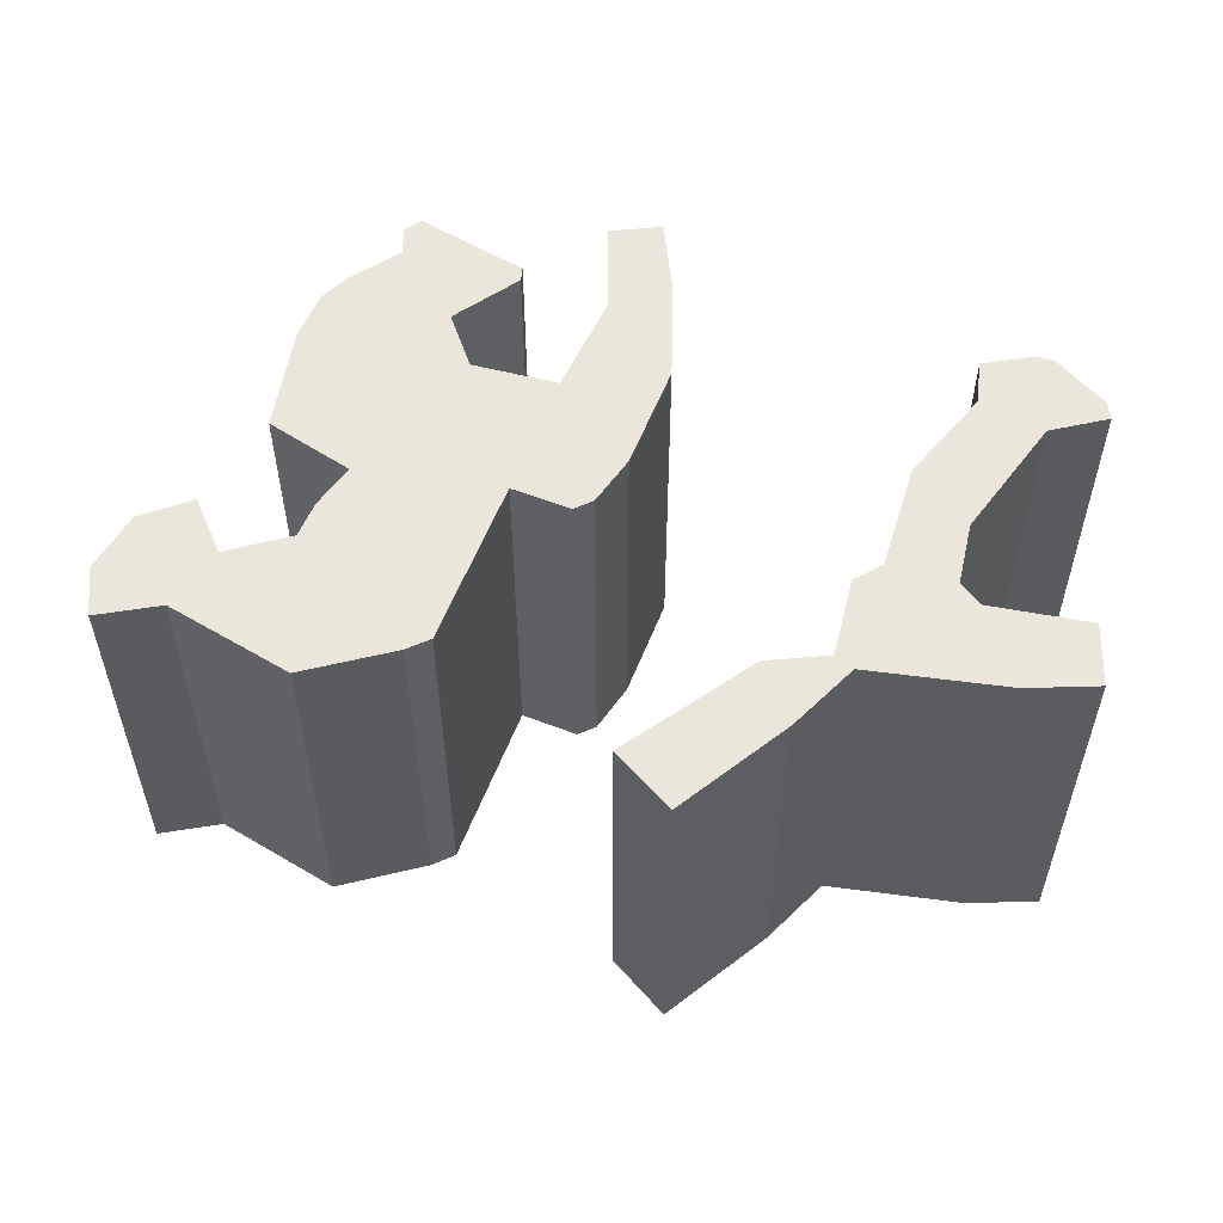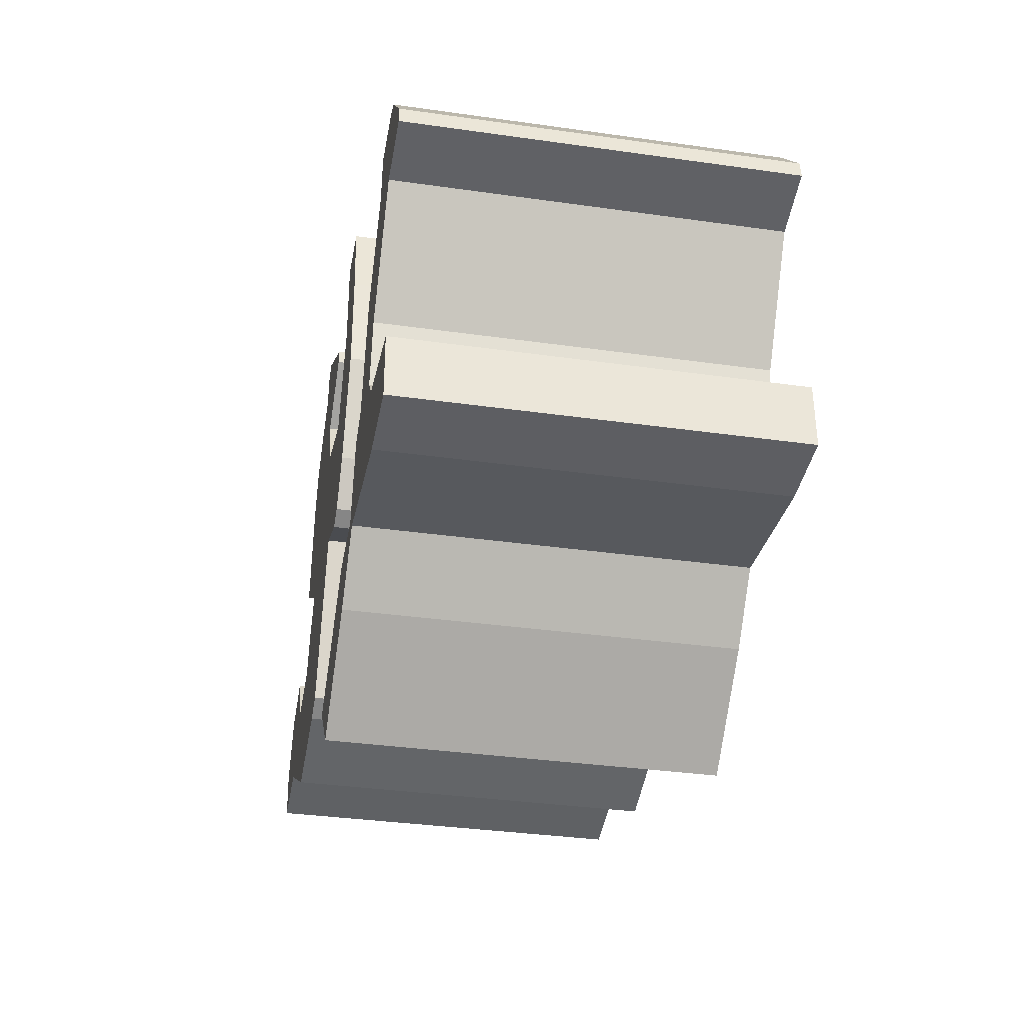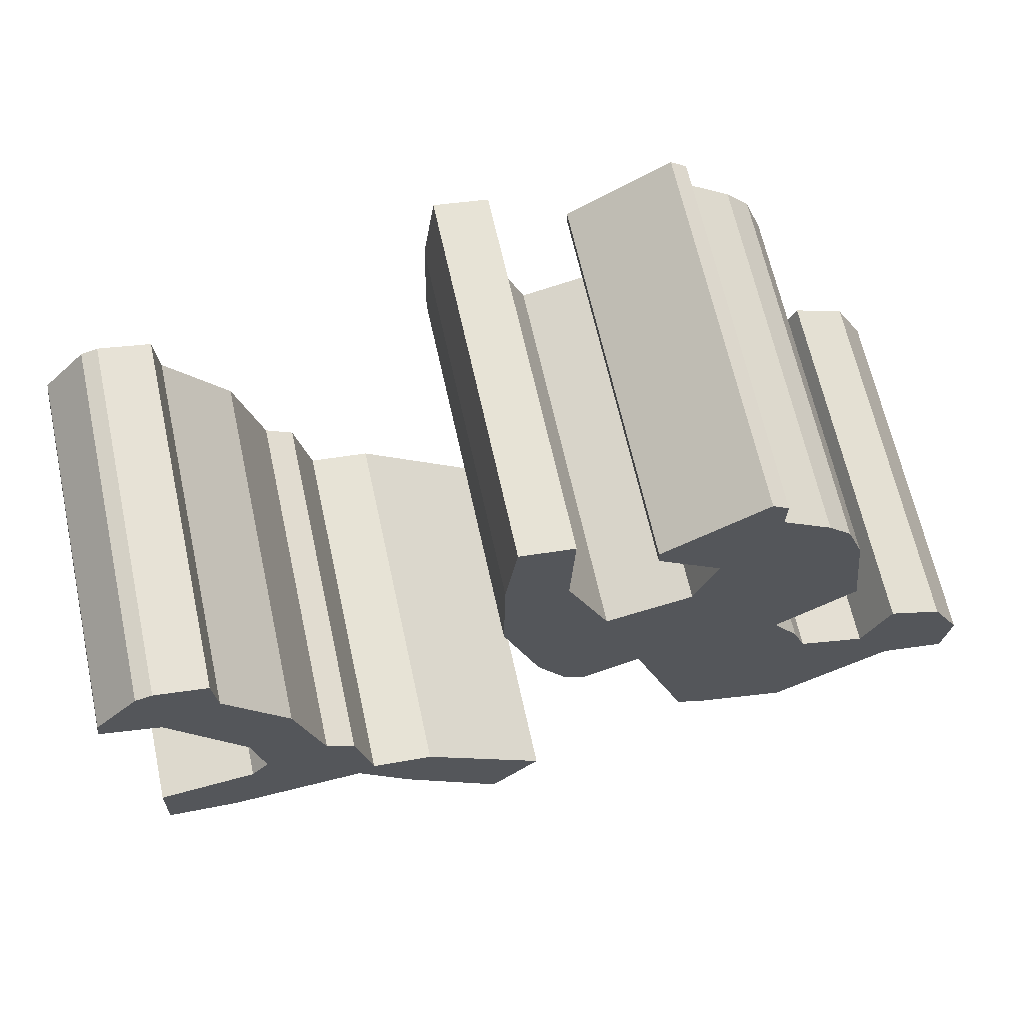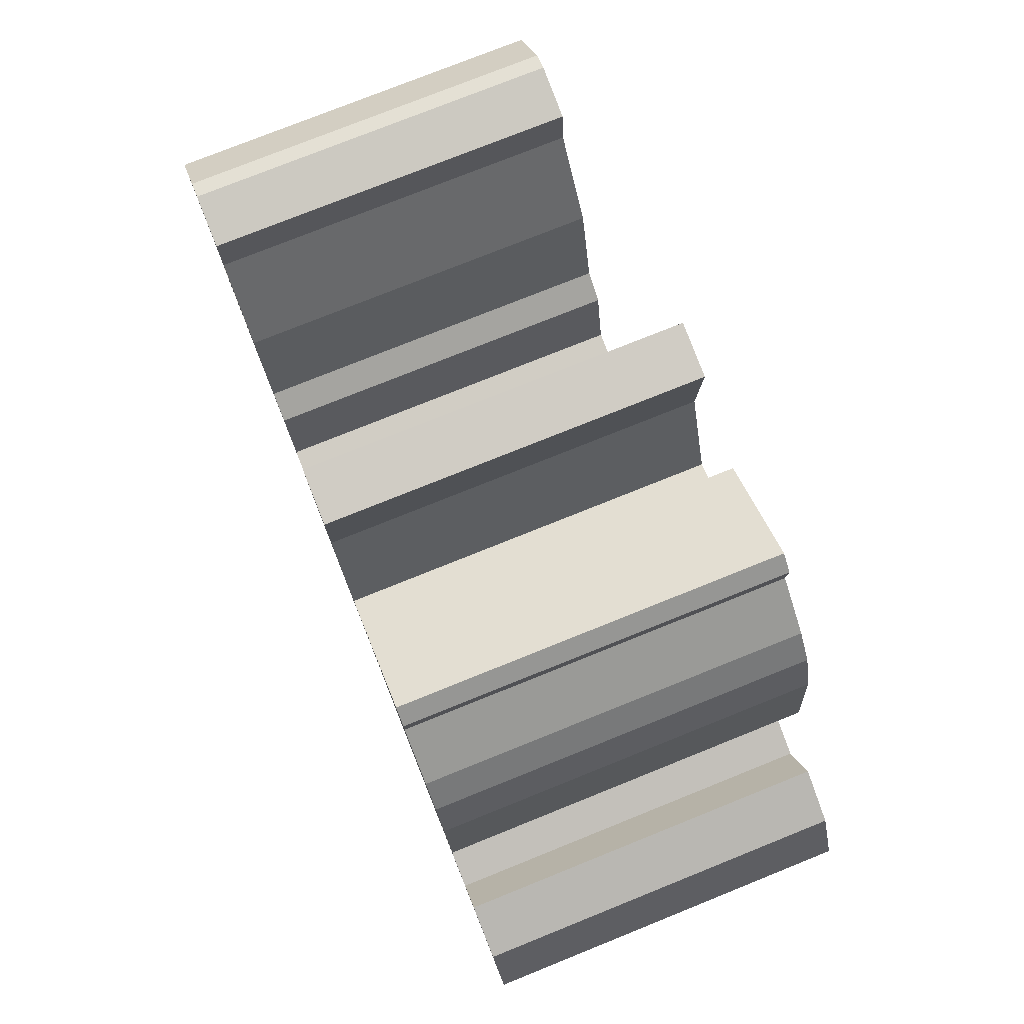
<metadata>
{"format":"obj","ext":"obj","renderer":"f3d","projection":"perspective","resolution":1024,"background":"white","views":[{"elev":54.9,"azim":-177.6,"up":"+Y"},{"elev":-34.7,"azim":-100.8,"up":"+Z"},{"elev":65.4,"azim":-12.4,"up":"+Z"},{"elev":76.8,"azim":68.1,"up":"+Z"}]}
</metadata>
<code>
g Chap01_Prop_Robot_01_Airwall_Collider
v -2.626 0.3882 0.8506
v -2.368 0.3882 0.7981
v -2.626 2.229 0.8506
v -2.368 2.229 0.7981
v -2.708 0.3882 0.8276
v -2.708 2.229 0.8276
v -2.922 0.3882 0.589
v -2.922 2.229 0.589
v -2.935 0.3882 0.5006
v -2.935 2.229 0.5006
v -2.645 0.3882 0.4192
v -2.645 2.229 0.4192
v -2.286 0.3882 -0.1153
v -2.286 2.229 -0.1153
v -2.228 0.3882 -0.4238
v -2.228 2.229 -0.4238
v -2.314 0.3882 -0.5307
v -2.314 2.229 -0.5307
v -2.795 0.3882 -0.6052
v -2.795 2.229 -0.6052
v -2.8 0.3882 -0.9156
v -2.8 2.229 -0.9156
v -2.452 0.3882 -0.9407
v -2.452 2.229 -0.9407
v -1.78 0.3882 -0.8755
v -1.78 2.229 -0.8755
v -1.523 0.3882 -1.16
v -1.523 2.229 -1.16
v -1.054 0.3882 -1.571
v -1.054 2.229 -1.571
v -0.8109 0.3882 -1.308
v -0.8109 2.229 -1.308
v -1.396 0.3882 -0.8501
v -1.396 2.229 -0.8501
v -1.697 0.3882 -0.8102
v -1.697 2.229 -0.8102
v -1.778 0.3882 -0.4247
v -1.778 2.229 -0.4247
v -1.913 0.3882 -0.3397
v -1.913 2.229 -0.3397
v -2.047 0.3882 0.1712
v -2.047 2.229 0.1712
v -2.349 0.3882 0.5755
v -2.349 2.229 0.5755
v -0.925 0.3819 1.609
v -0.925 2.202 1.609
v -0.9818 2.202 1.218
v -0.9818 0.3819 1.218
v -0.9901 2.202 0.7056
v -0.9901 0.3819 0.7056
v -0.8174 2.202 0.1941
v -0.8174 0.3819 0.1941
v -0.6775 2.202 -0.03086
v -0.6775 0.3819 -0.03086
v -0.584 2.202 -0.07914
v -0.584 0.3819 -0.07914
v -0.3058 2.202 0.02154
v -0.3058 0.3819 0.02154
v -0.04211 2.202 -0.779
v -0.04211 0.3819 -0.779
v 0.07281 2.202 -0.8386
v 0.07281 0.3819 -0.8386
v 0.5261 2.202 -0.9745
v 0.5261 0.3819 -0.9745
v 1.086 2.202 -0.6563
v 1.086 0.3819 -0.6563
v 1.401 2.202 -0.7235
v 1.401 0.3819 -0.7235
v 1.438 2.202 -0.475
v 1.438 0.3819 -0.475
v 1.295 2.202 -0.2025
v 1.295 0.3819 -0.2025
v 1.037 2.202 -0.0939
v 1.037 0.3819 -0.0939
v 0.9047 2.202 -0.3721
v 0.9047 0.3819 -0.3721
v 0.5841 2.202 -0.2698
v 0.5841 0.3819 -0.2698
v 0.5211 2.202 -0.09624
v 0.5211 0.3819 -0.09624
v 0.3959 2.202 0.09766
v 0.3959 0.3819 0.09766
v 0.7788 2.202 0.3402
v 0.7788 0.3819 0.3402
v 0.7161 2.202 0.8697
v 0.7161 0.3819 0.8697
v 0.6325 2.202 1.101
v 0.6325 0.3819 1.101
v 0.5224 2.202 1.222
v 0.5224 0.3819 1.222
v 0.2859 2.202 1.395
v 0.2859 0.3819 1.395
v 0.2903 2.202 1.539
v 0.2903 0.3819 1.539
v 0.2117 2.202 1.599
v 0.2117 0.3819 1.599
v -0.2813 2.202 1.315
v -0.2813 0.3819 1.315
v -0.278 2.202 1.243
v -0.278 0.3819 1.243
v 0.0277 2.202 1.002
v 0.0277 0.3819 1.002
v -0.08217 2.202 0.7185
v -0.08217 0.3819 0.7185
v -0.4922 2.202 0.6263
v -0.4922 0.3819 0.6263
v -0.6868 2.202 1.106
v -0.6868 0.3819 1.106
v -0.6655 2.202 1.571
v -0.6655 0.3819 1.571
v -2.626 0.3882 0.8506
v -2.626 2.229 0.8506
v -2.708 0.3882 0.8276
v -2.708 2.229 0.8276
v -2.922 0.3882 0.589
v -2.922 2.229 0.589
v -2.935 0.3882 0.5006
v -2.935 2.229 0.5006
v -2.645 0.3882 0.4192
v -2.645 2.229 0.4192
v -2.286 0.3882 -0.1153
v -2.286 2.229 -0.1153
v -2.228 0.3882 -0.4238
v -2.228 2.229 -0.4238
v -2.314 0.3882 -0.5307
v -2.314 2.229 -0.5307
v -2.795 0.3882 -0.6052
v -2.795 2.229 -0.6052
v -2.8 0.3882 -0.9156
v -2.8 2.229 -0.9156
v -2.452 0.3882 -0.9407
v -2.452 2.229 -0.9407
v -1.78 0.3882 -0.8755
v -1.78 2.229 -0.8755
v -1.523 0.3882 -1.16
v -1.523 2.229 -1.16
v -1.054 0.3882 -1.571
v -1.054 2.229 -1.571
v -0.8109 0.3882 -1.308
v -0.8109 2.229 -1.308
v -1.396 0.3882 -0.8501
v -1.396 2.229 -0.8501
v -1.697 0.3882 -0.8102
v -1.697 2.229 -0.8102
v -1.778 0.3882 -0.4247
v -1.778 2.229 -0.4247
v -1.913 0.3882 -0.3397
v -1.913 2.229 -0.3397
v -2.047 0.3882 0.1712
v -2.047 2.229 0.1712
v -2.349 0.3882 0.5755
v -2.368 0.3882 0.7981
v -2.368 2.229 0.7981
v -2.349 2.229 0.5755
v -2.708 2.229 0.8276
v -2.922 2.229 0.589
v -2.935 2.229 0.5006
v -2.626 2.229 0.8506
v -2.935 2.229 0.5006
v -2.645 2.229 0.4192
v -2.645 2.229 0.4192
v -2.368 2.229 0.7981
v -2.368 2.229 0.7981
v -2.645 2.229 0.4192
v -2.349 2.229 0.5755
v -2.349 2.229 0.5755
v -2.645 2.229 0.4192
v -2.286 2.229 -0.1153
v -2.047 2.229 0.1712
v -2.228 2.229 -0.4238
v -1.913 2.229 -0.3397
v -2.047 2.229 0.1712
v -2.286 2.229 -0.1153
v -1.913 2.229 -0.3397
v -2.228 2.229 -0.4238
v -2.314 2.229 -0.5307
v -1.778 2.229 -0.4247
v -2.795 2.229 -0.6052
v -2.8 2.229 -0.9156
v -2.452 2.229 -0.9407
v -2.314 2.229 -0.5307
v -1.78 2.229 -0.8755
v -1.778 2.229 -0.4247
v -2.314 2.229 -0.5307
v -2.452 2.229 -0.9407
v -1.778 2.229 -0.4247
v -1.78 2.229 -0.8755
v -1.697 2.229 -0.8102
v -1.697 2.229 -0.8102
v -1.78 2.229 -0.8755
v -1.523 2.229 -1.16
v -1.396 2.229 -0.8501
v -1.396 2.229 -0.8501
v -1.523 2.229 -1.16
v -1.054 2.229 -1.571
v -0.8109 2.229 -1.308
v -2.626 0.3882 0.8506
v -2.935 0.3882 0.5006
v -2.922 0.3882 0.589
v -2.708 0.3882 0.8276
v -2.935 0.3882 0.5006
v -2.626 0.3882 0.8506
v -2.368 0.3882 0.7981
v -2.645 0.3882 0.4192
v -2.349 0.3882 0.5755
v -2.645 0.3882 0.4192
v -2.368 0.3882 0.7981
v -2.047 0.3882 0.1712
v -2.286 0.3882 -0.1153
v -2.645 0.3882 0.4192
v -2.349 0.3882 0.5755
v -2.286 0.3882 -0.1153
v -2.047 0.3882 0.1712
v -1.913 0.3882 -0.3397
v -2.228 0.3882 -0.4238
v -1.778 0.3882 -0.4247
v -2.228 0.3882 -0.4238
v -1.913 0.3882 -0.3397
v -1.697 0.3882 -0.8102
v -2.228 0.3882 -0.4238
v -1.778 0.3882 -0.4247
v -2.8 0.3882 -0.9156
v -2.795 0.3882 -0.6052
v -2.314 0.3882 -0.5307
v -2.452 0.3882 -0.9407
v -2.314 0.3882 -0.5307
v -1.78 0.3882 -0.8755
v -2.452 0.3882 -0.9407
v -2.228 0.3882 -0.4238
v -1.697 0.3882 -0.8102
v -1.78 0.3882 -0.8755
v -1.396 0.3882 -0.8501
v -1.523 0.3882 -1.16
v -1.78 0.3882 -0.8755
v -1.697 0.3882 -0.8102
v -0.8109 0.3882 -1.308
v -1.054 0.3882 -1.571
v -1.523 0.3882 -1.16
v -1.396 0.3882 -0.8501
v -0.9818 0.3819 1.218
v -0.9818 2.202 1.218
v -0.9901 0.3819 0.7056
v -0.9901 2.202 0.7056
v -0.8174 0.3819 0.1941
v -0.8174 2.202 0.1941
v -0.6775 0.3819 -0.03086
v -0.6775 2.202 -0.03086
v -0.584 0.3819 -0.07914
v -0.584 2.202 -0.07914
v -0.3058 0.3819 0.02154
v -0.3058 2.202 0.02154
v -0.04211 0.3819 -0.779
v -0.04211 2.202 -0.779
v 0.07281 0.3819 -0.8386
v 0.07281 2.202 -0.8386
v 0.5261 0.3819 -0.9745
v 0.5261 2.202 -0.9745
v 1.086 0.3819 -0.6563
v 1.086 2.202 -0.6563
v 1.401 0.3819 -0.7235
v 1.401 2.202 -0.7235
v 1.438 0.3819 -0.475
v 1.438 2.202 -0.475
v 1.295 0.3819 -0.2025
v 1.295 2.202 -0.2025
v 1.037 0.3819 -0.0939
v 1.037 2.202 -0.0939
v 0.9047 0.3819 -0.3721
v 0.9047 2.202 -0.3721
v 0.5841 0.3819 -0.2698
v 0.5841 2.202 -0.2698
v 0.5211 0.3819 -0.09624
v 0.5211 2.202 -0.09624
v 0.3959 0.3819 0.09766
v 0.3959 2.202 0.09766
v 0.7788 0.3819 0.3402
v 0.7788 2.202 0.3402
v 0.7161 0.3819 0.8697
v 0.7161 2.202 0.8697
v 0.6325 0.3819 1.101
v 0.6325 2.202 1.101
v 0.5224 0.3819 1.222
v 0.5224 2.202 1.222
v 0.2859 0.3819 1.395
v 0.2859 2.202 1.395
v 0.2903 0.3819 1.539
v 0.2903 2.202 1.539
v 0.2117 0.3819 1.599
v 0.2117 2.202 1.599
v -0.2813 0.3819 1.315
v -0.2813 2.202 1.315
v -0.278 0.3819 1.243
v -0.278 2.202 1.243
v 0.0277 0.3819 1.002
v 0.0277 2.202 1.002
v -0.08217 0.3819 0.7185
v -0.08217 2.202 0.7185
v -0.4922 0.3819 0.6263
v -0.4922 2.202 0.6263
v -0.6868 0.3819 1.106
v -0.6868 2.202 1.106
v -0.925 2.202 1.609
v -0.6655 2.202 1.571
v -0.6655 0.3819 1.571
v -0.925 0.3819 1.609
v 1.401 2.202 -0.7235
v 1.438 2.202 -0.475
v 1.295 2.202 -0.2025
v 1.086 2.202 -0.6563
v 1.295 2.202 -0.2025
v 1.037 2.202 -0.0939
v 1.086 2.202 -0.6563
v 1.037 2.202 -0.0939
v 0.9047 2.202 -0.3721
v 0.5841 2.202 -0.2698
v 0.5261 2.202 -0.9745
v 1.086 2.202 -0.6563
v 0.9047 2.202 -0.3721
v 0.07281 2.202 -0.8386
v -0.3058 2.202 0.02154
v -0.04211 2.202 -0.779
v 0.07281 2.202 -0.8386
v 0.5261 2.202 -0.9745
v -0.3058 2.202 0.02154
v 0.5261 2.202 -0.9745
v 0.5841 2.202 -0.2698
v 0.5211 2.202 -0.09624
v 0.3959 2.202 0.09766
v -0.3058 2.202 0.02154
v 0.5211 2.202 -0.09624
v 0.2117 2.202 1.599
v -0.2813 2.202 1.315
v -0.278 2.202 1.243
v 0.2903 2.202 1.539
v 0.2903 2.202 1.539
v -0.278 2.202 1.243
v 0.2859 2.202 1.395
v 0.2859 2.202 1.395
v -0.278 2.202 1.243
v 0.0277 2.202 1.002
v 0.5224 2.202 1.222
v 0.0277 2.202 1.002
v 0.6325 2.202 1.101
v 0.5224 2.202 1.222
v 0.6325 2.202 1.101
v 0.0277 2.202 1.002
v 0.7161 2.202 0.8697
v -0.08217 2.202 0.7185
v 0.7788 2.202 0.3402
v 0.7161 2.202 0.8697
v 0.0277 2.202 1.002
v 0.7788 2.202 0.3402
v -0.08217 2.202 0.7185
v 0.3959 2.202 0.09766
v 0.3959 2.202 0.09766
v -0.08217 2.202 0.7185
v -0.4922 2.202 0.6263
v -0.3058 2.202 0.02154
v -0.6655 2.202 1.571
v -0.925 2.202 1.609
v -0.9818 2.202 1.218
v -0.6868 2.202 1.106
v -0.9818 2.202 1.218
v -0.9901 2.202 0.7056
v -0.6868 2.202 1.106
v -0.9901 2.202 0.7056
v -0.4922 2.202 0.6263
v -0.8174 2.202 0.1941
v -0.4922 2.202 0.6263
v -0.4922 2.202 0.6263
v -0.8174 2.202 0.1941
v -0.584 2.202 -0.07914
v -0.3058 2.202 0.02154
v -0.8174 2.202 0.1941
v -0.6775 2.202 -0.03086
v -0.2813 0.3819 1.315
v 0.2117 0.3819 1.599
v 0.2903 0.3819 1.539
v -0.278 0.3819 1.243
v 0.2859 0.3819 1.395
v -0.278 0.3819 1.243
v 0.2903 0.3819 1.539
v -0.278 0.3819 1.243
v 0.2859 0.3819 1.395
v 0.5224 0.3819 1.222
v 0.0277 0.3819 1.002
v 0.0277 0.3819 1.002
v 0.5224 0.3819 1.222
v 0.6325 0.3819 1.101
v -0.08217 0.3819 0.7185
v 0.6325 0.3819 1.101
v 0.7161 0.3819 0.8697
v 0.3959 0.3819 0.09766
v -0.08217 0.3819 0.7185
v 0.7161 0.3819 0.8697
v 0.7788 0.3819 0.3402
v 1.295 0.3819 -0.2025
v 1.438 0.3819 -0.475
v 1.401 0.3819 -0.7235
v 1.037 0.3819 -0.0939
v 1.086 0.3819 -0.6563
v 1.037 0.3819 -0.0939
v 1.401 0.3819 -0.7235
v 1.037 0.3819 -0.0939
v 1.086 0.3819 -0.6563
v 0.9047 0.3819 -0.3721
v 0.9047 0.3819 -0.3721
v 1.086 0.3819 -0.6563
v 0.5261 0.3819 -0.9745
v 0.5841 0.3819 -0.2698
v 0.07281 0.3819 -0.8386
v 0.5841 0.3819 -0.2698
v 0.5261 0.3819 -0.9745
v 0.5841 0.3819 -0.2698
v 0.07281 0.3819 -0.8386
v 0.5211 0.3819 -0.09624
v 0.5211 0.3819 -0.09624
v 0.3959 0.3819 0.09766
v -0.04211 0.3819 -0.779
v 0.3959 0.3819 0.09766
v 0.07281 0.3819 -0.8386
v -0.3058 0.3819 0.02154
v 0.3959 0.3819 0.09766
v -0.04211 0.3819 -0.779
v -0.08217 0.3819 0.7185
v 0.3959 0.3819 0.09766
v -0.08217 0.3819 0.7185
v -0.3058 0.3819 0.02154
v -0.4922 0.3819 0.6263
v -0.6775 0.3819 -0.03086
v -0.3058 0.3819 0.02154
v -0.584 0.3819 -0.07914
v -0.4922 0.3819 0.6263
v -0.3058 0.3819 0.02154
v -0.8174 0.3819 0.1941
v -0.4922 0.3819 0.6263
v -0.6775 0.3819 -0.03086
v -0.9901 0.3819 0.7056
v -0.4922 0.3819 0.6263
v -0.8174 0.3819 0.1941
v -0.6868 0.3819 1.106
v -0.4922 0.3819 0.6263
v -0.6868 0.3819 1.106
v -0.9818 0.3819 1.218
v -0.925 0.3819 1.609
v -0.6655 0.3819 1.571
v -0.9818 0.3819 1.218
v -0.6868 0.3819 1.106
v -0.9901 0.3819 0.7056
g Chap01_Prop_Robot_01_Airwall_Collider_0
f 4 3 1
f 2 4 1
f 6 5 111
f 112 6 111
f 8 7 113
f 114 8 113
f 10 9 115
f 116 10 115
f 12 11 117
f 118 12 117
f 14 13 119
f 120 14 119
f 16 15 121
f 122 16 121
f 18 17 123
f 124 18 123
f 20 19 125
f 126 20 125
f 22 21 127
f 128 22 127
f 24 23 129
f 130 24 129
f 26 25 131
f 132 26 131
f 28 27 133
f 134 28 133
f 30 29 135
f 136 30 135
f 32 31 137
f 138 32 137
f 34 33 139
f 140 34 139
f 36 35 141
f 142 36 141
f 38 37 143
f 144 38 143
f 40 39 145
f 146 40 145
f 42 41 147
f 148 42 147
f 44 43 149
f 150 44 149
f 153 152 151
f 154 153 151
f 157 156 155
f 158 157 155
f 158 160 159
f 158 162 161
f 165 164 163
f 168 167 166
f 169 168 166
f 172 171 170
f 173 172 170
f 176 175 174
f 177 176 174
f 180 179 178
f 181 180 178
f 184 183 182
f 185 184 182
f 188 187 186
f 191 190 189
f 192 191 189
f 195 194 193
f 196 195 193
f 199 198 197
f 200 199 197
f 203 202 201
f 204 203 201
f 207 206 205
f 210 209 208
f 211 210 208
f 214 213 212
f 215 214 212
f 218 217 216
f 221 220 219
f 224 223 222
f 225 224 222
f 228 227 226
f 230 229 226
f 231 230 226
f 234 233 232
f 235 234 232
f 238 237 236
f 239 238 236
f 46 47 48
f 45 46 48
f 49 50 240
f 241 49 240
f 51 52 242
f 243 51 242
f 53 54 244
f 245 53 244
f 55 56 246
f 247 55 246
f 57 58 248
f 249 57 248
f 59 60 250
f 251 59 250
f 61 62 252
f 253 61 252
f 63 64 254
f 255 63 254
f 65 66 256
f 257 65 256
f 67 68 258
f 259 67 258
f 69 70 260
f 261 69 260
f 71 72 262
f 263 71 262
f 73 74 264
f 265 73 264
f 75 76 266
f 267 75 266
f 77 78 268
f 269 77 268
f 79 80 270
f 271 79 270
f 81 82 272
f 273 81 272
f 83 84 274
f 275 83 274
f 85 86 276
f 277 85 276
f 87 88 278
f 279 87 278
f 89 90 280
f 281 89 280
f 91 92 282
f 283 91 282
f 93 94 284
f 285 93 284
f 95 96 286
f 287 95 286
f 97 98 288
f 289 97 288
f 99 100 290
f 291 99 290
f 101 102 292
f 293 101 292
f 103 104 294
f 295 103 294
f 105 106 296
f 297 105 296
f 107 108 298
f 299 107 298
f 109 110 300
f 301 109 300
f 304 303 302
f 305 304 302
f 308 307 306
f 309 308 306
f 312 311 310
f 312 314 313
f 317 316 315
f 318 317 315
f 321 320 319
f 324 323 322
f 327 326 325
f 324 327 325
f 330 329 328
f 333 332 331
f 334 333 331
f 337 336 335
f 340 339 338
f 341 340 338
f 344 343 342
f 347 346 345
f 350 349 348
f 351 350 348
f 354 353 352
f 357 356 355
f 358 357 355
f 361 360 359
f 362 361 359
f 365 364 363
f 362 367 366
f 369 368 366
f 324 371 370
f 374 373 372
f 375 374 372
f 378 377 376
f 379 378 376
f 382 381 380
f 385 384 383
f 386 385 383
f 389 388 387
f 390 389 387
f 390 392 391
f 395 394 393
f 396 395 393
f 399 398 397
f 400 399 397
f 403 402 401
f 406 405 404
f 409 408 407
f 410 409 407
f 413 412 411
f 416 415 414
f 418 415 417
f 421 420 419
f 424 423 422
f 426 425 422
f 429 428 427
f 432 431 430
f 434 433 430
f 437 436 435
f 440 439 438
f 442 441 438
f 445 444 443
f 446 445 443
f 449 448 447

</code>
